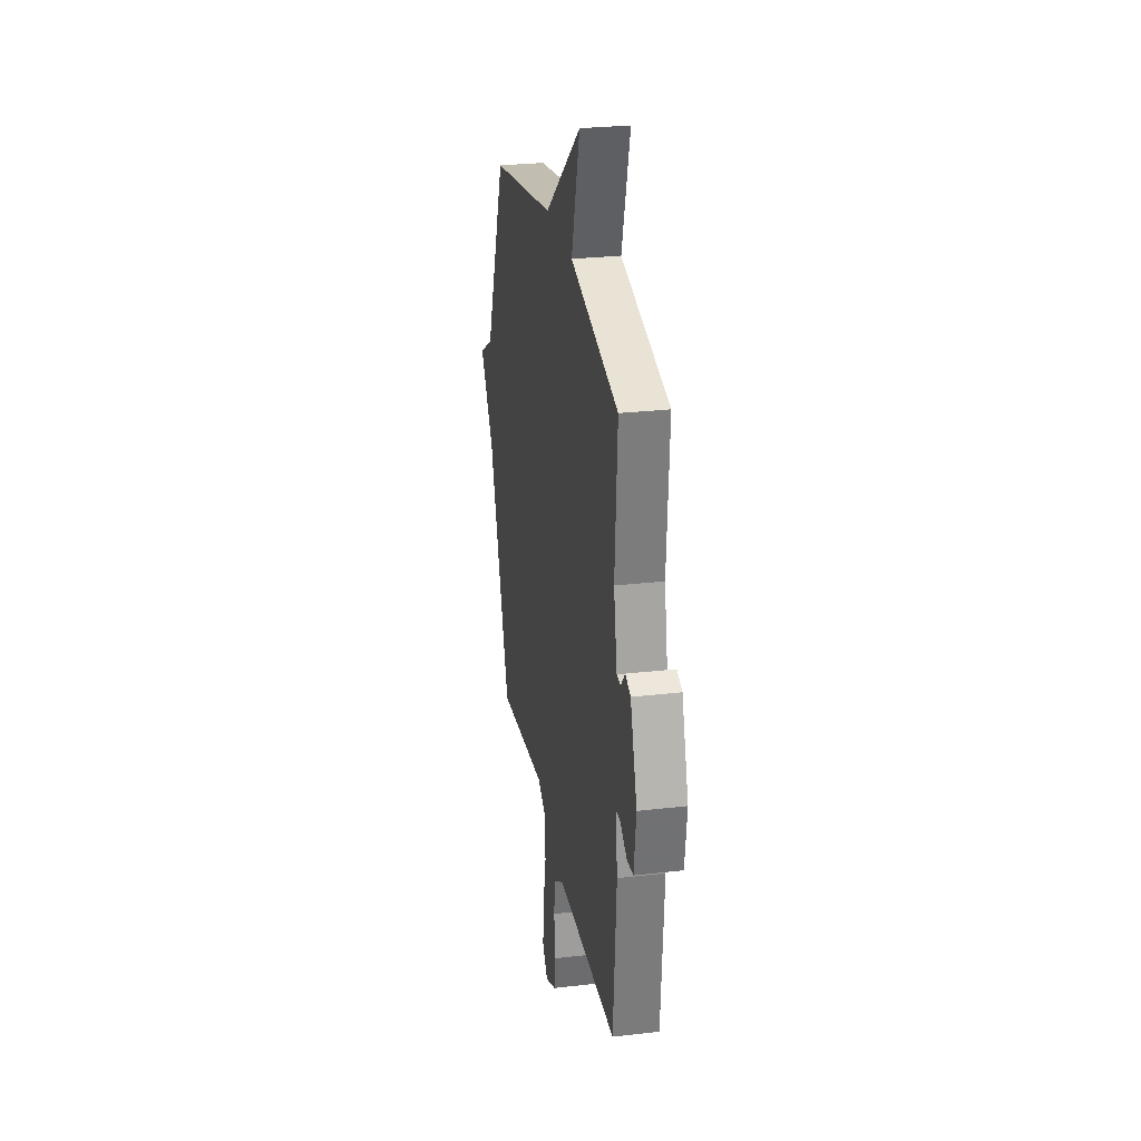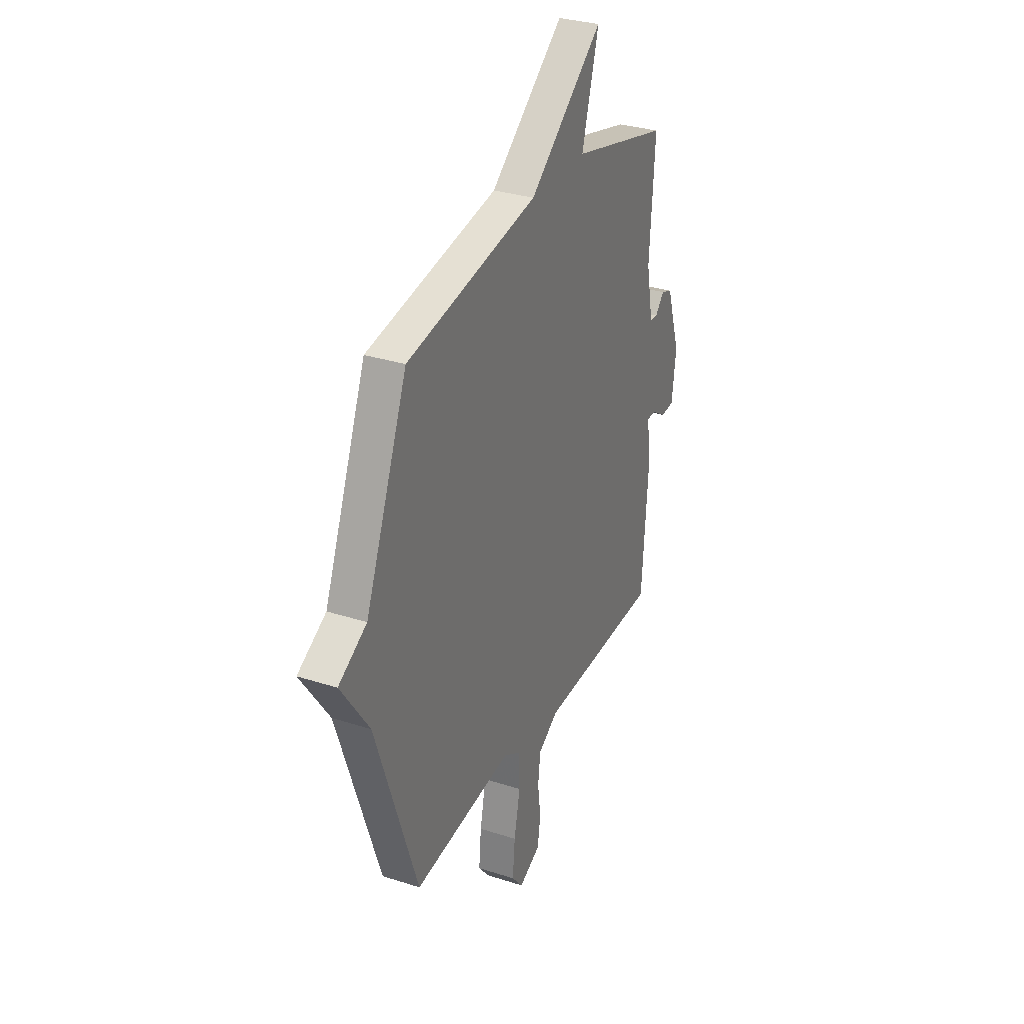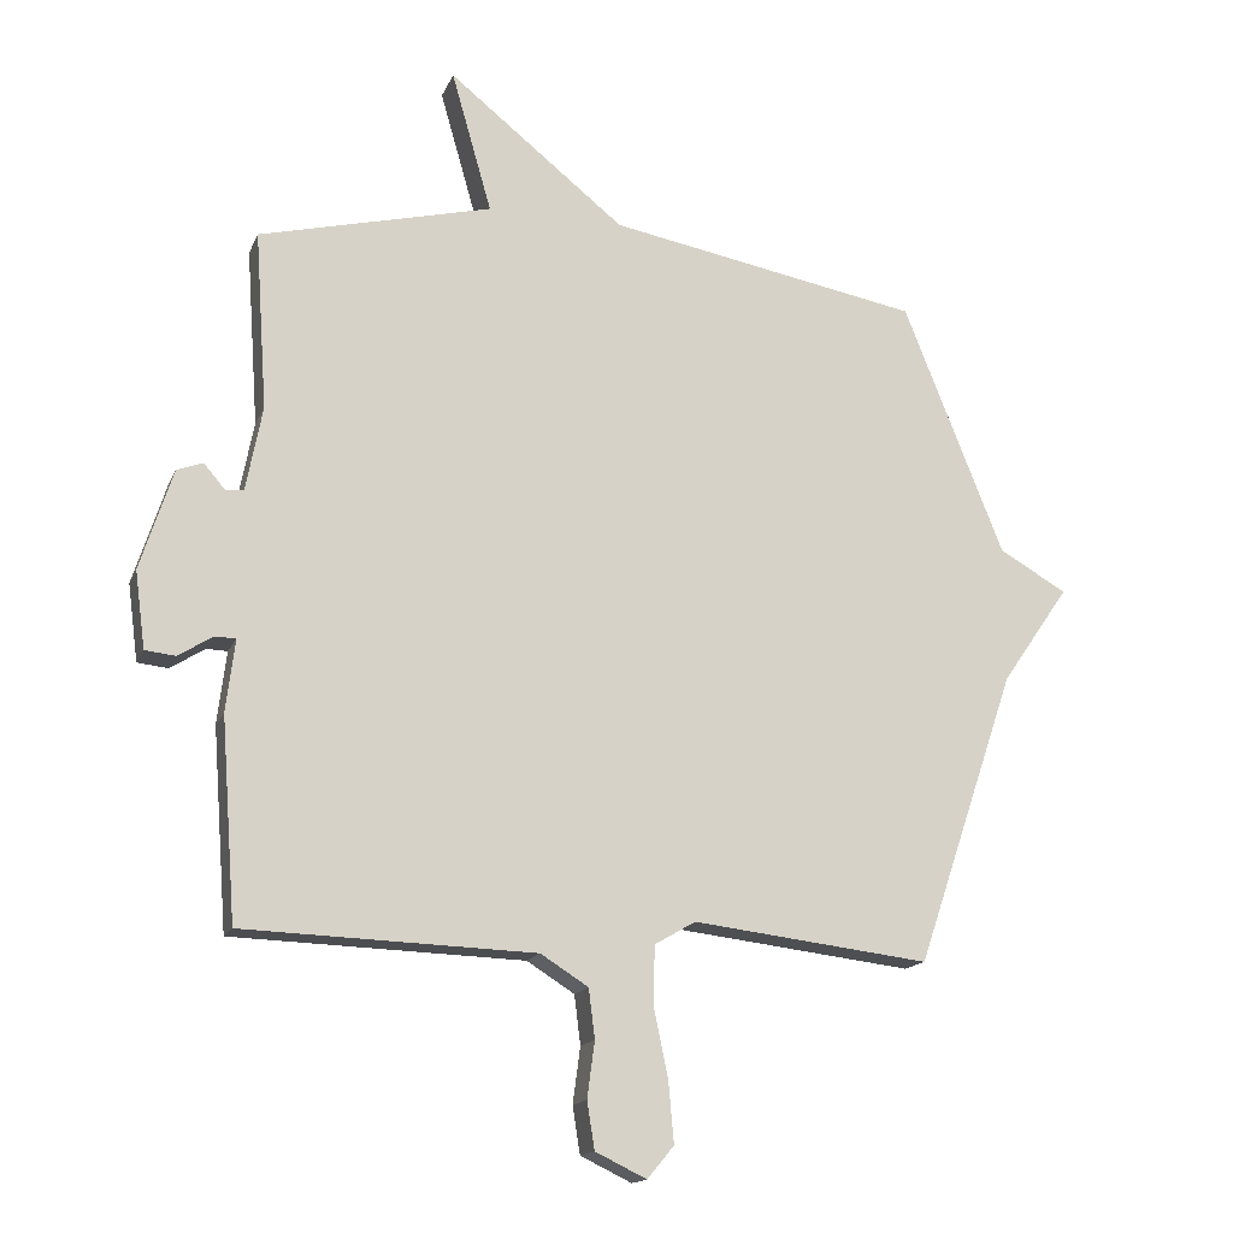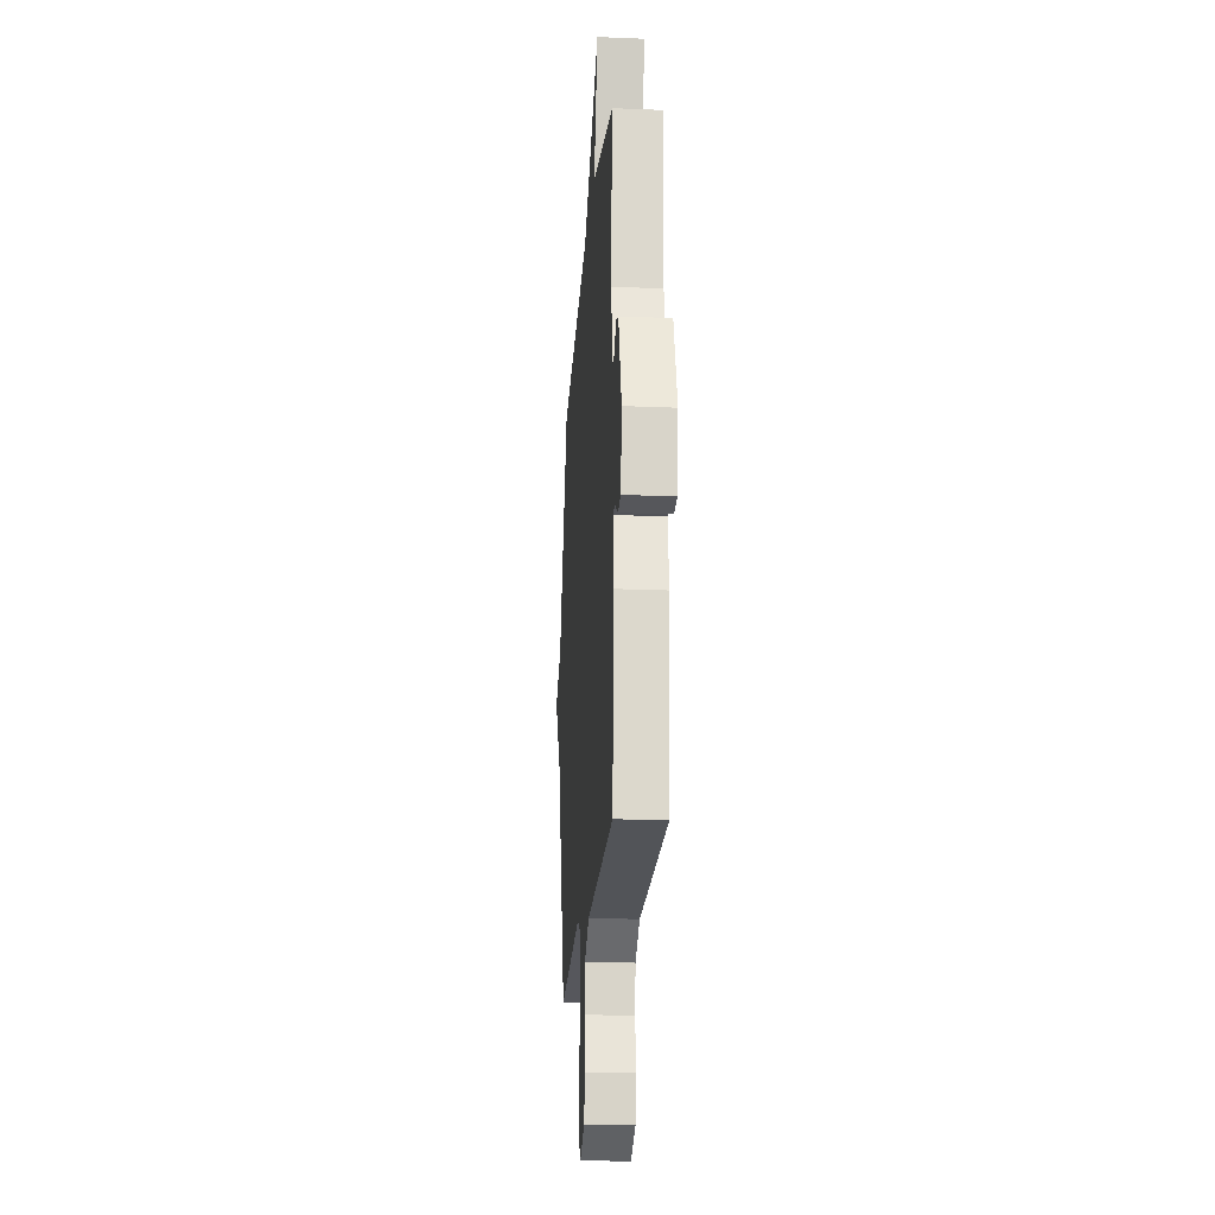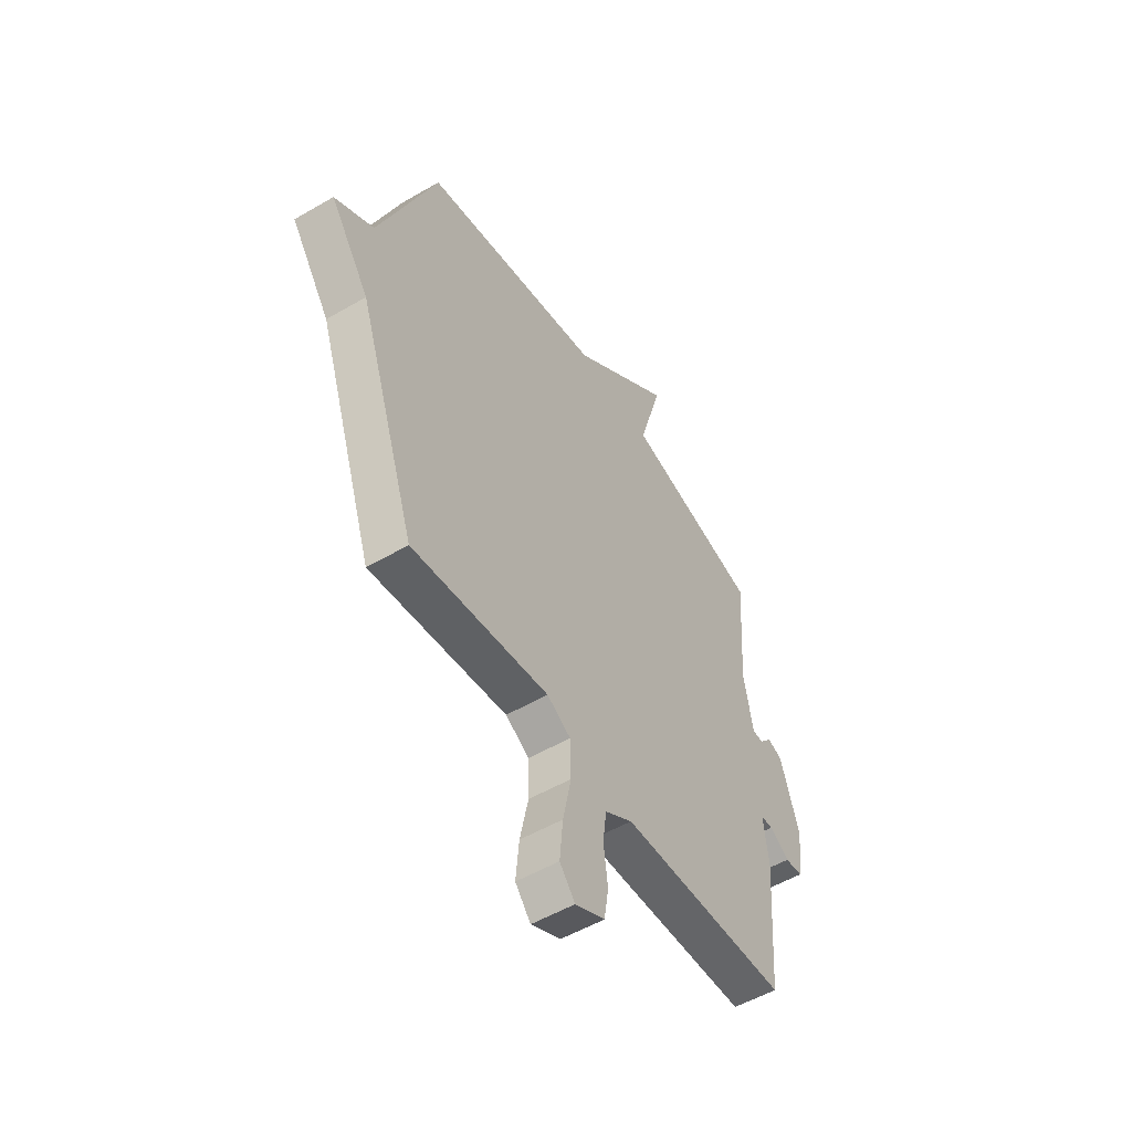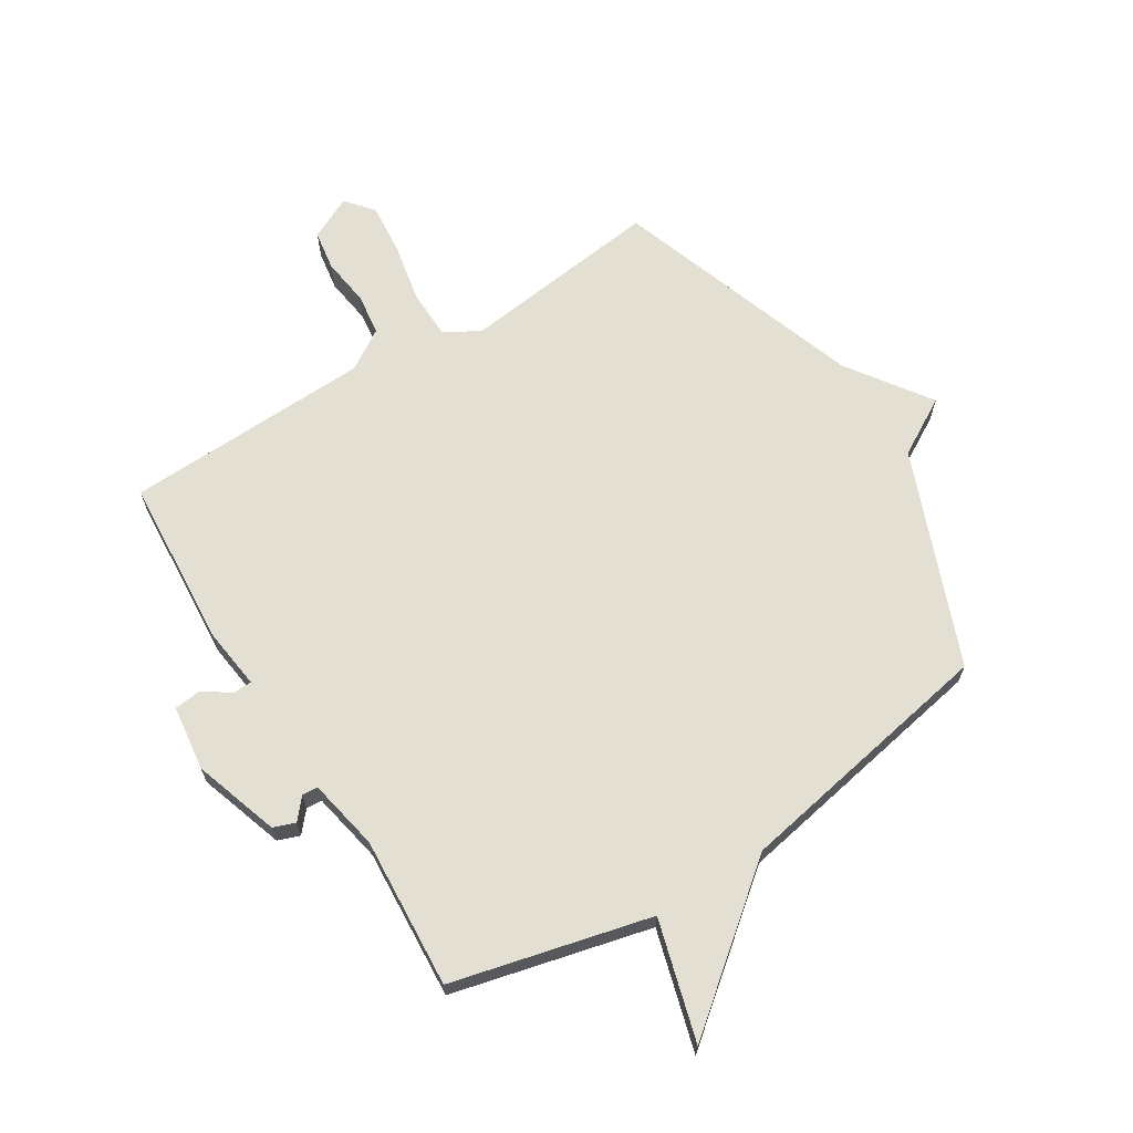
<metadata>
{"format":"obj","ext":"obj","renderer":"f3d","projection":"perspective","resolution":1024,"background":"white","views":[{"elev":27.5,"azim":-100.1,"up":"+Z"},{"elev":31.2,"azim":114.7,"up":"+Z"},{"elev":-15.6,"azim":-17.2,"up":"+Z"},{"elev":-20.9,"azim":-94.3,"up":"+Z"},{"elev":-53.0,"azim":122.0,"up":"+Z"},{"elev":66.6,"azim":-32.1,"up":"+Y"}]}
</metadata>
<code>
v -0.5 0.07 0.5
v -0.158 0.07 0.584
v -0.217 0.07 0.791
v 0.042 0.07 0.584
v 0.5 0.07 0.5
v 0.647 0.07 0.131
v 0.746 0.07 0.074
v 0.647 0.07 -0.069
v 0.5 0.07 -0.5
v 0.153 0.07 -0.459
v 0.093 0.07 -0.494
v 0.091 0.07 -0.579
v 0.112 0.07 -0.681
v 0.12 0.07 -0.77
v 0.081 0.07 -0.817
v 0.006 0.07 -0.781
v -0.005 0.07 -0.712
v 0.006 0.07 -0.63
v -0.003 0.07 -0.558
v -0.073 0.07 -0.514
v -0.5 0.07 -0.5
v -0.522 0.07 -0.206
v -0.509 0.07 -0.1
v -0.54 0.07 -0.099
v -0.59 0.07 -0.131
v -0.635 0.07 -0.126
v -0.65 0.07 -0.013
v -0.602 0.07 0.135
v -0.564 0.07 0.149
v -0.533 0.07 0.113
v -0.506 0.07 0.115
v -0.482 0.07 0.239
v -0.5 0 0.5
v -0.158 0 0.584
v -0.217 0 0.791
v 0.042 0 0.584
v 0.5 0 0.5
v 0.647 0 0.131
v 0.746 0 0.074
v 0.647 0 -0.069
v 0.5 0 -0.5
v 0.153 0 -0.459
v 0.093 0 -0.494
v 0.091 0 -0.579
v 0.112 0 -0.681
v 0.12 0 -0.77
v 0.081 0 -0.817
v 0.006 0 -0.781
v -0.005 0 -0.712
v 0.006 0 -0.63
v -0.003 0 -0.558
v -0.073 0 -0.514
v -0.5 0 -0.5
v -0.522 0 -0.206
v -0.509 0 -0.1
v -0.54 0 -0.099
v -0.59 0 -0.131
v -0.635 0 -0.126
v -0.65 0 -0.013
v -0.602 0 0.135
v -0.564 0 0.149
v -0.533 0 0.113
v -0.506 0 0.115
v -0.482 0 0.239
f 28 29 30
f 27 28 30
f 26 27 30
f 25 26 30
f 24 25 30
f 23 24 30 31
f 20 21 22 23
f 23 31 32
f 20 23 32
f 19 20 32
f 16 17 18
f 15 16 18
f 14 15 18
f 13 14 18
f 12 13 18
f 11 12 18 19
f 8 9 10
f 8 10 11
f 7 8 11
f 6 7 11
f 32 1 2
f 19 32 2
f 11 19 2
f 6 11 2
f 5 6 2
f 4 5 2
f 2 3 4
f 62 61 60
f 62 60 59
f 62 59 58
f 62 58 57
f 62 57 56
f 63 62 56 55
f 55 54 53 52
f 64 63 55
f 64 55 52
f 64 52 51
f 50 49 48
f 50 48 47
f 50 47 46
f 50 46 45
f 50 45 44
f 51 50 44 43
f 42 41 40
f 43 42 40
f 43 40 39
f 43 39 38
f 34 33 64
f 34 64 51
f 34 51 43
f 34 43 38
f 34 38 37
f 34 37 36
f 36 35 34
f 1 33 34 2
f 2 34 35 3
f 3 35 36 4
f 4 36 37 5
f 5 37 38 6
f 6 38 39 7
f 7 39 40 8
f 8 40 41 9
f 9 41 42 10
f 10 42 43 11
f 11 43 44 12
f 12 44 45 13
f 13 45 46 14
f 14 46 47 15
f 15 47 48 16
f 16 48 49 17
f 17 49 50 18
f 18 50 51 19
f 19 51 52 20
f 20 52 53 21
f 21 53 54 22
f 22 54 55 23
f 23 55 56 24
f 24 56 57 25
f 25 57 58 26
f 26 58 59 27
f 27 59 60 28
f 28 60 61 29
f 29 61 62 30
f 30 62 63 31
f 31 63 64 32
f 32 64 33 1

</code>
